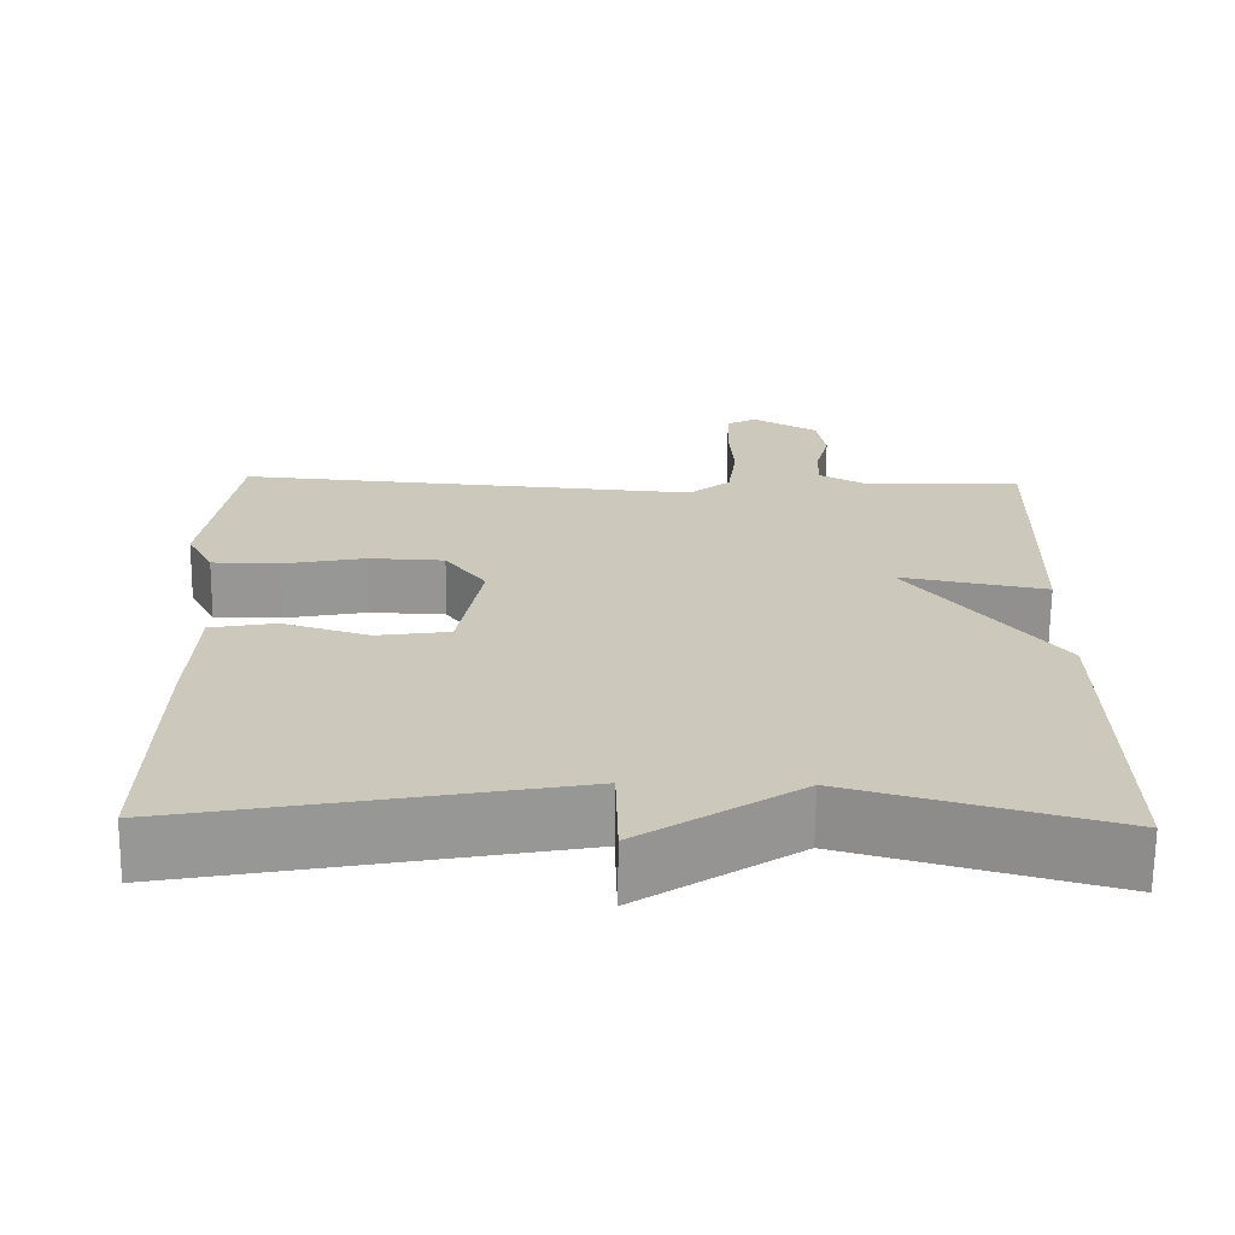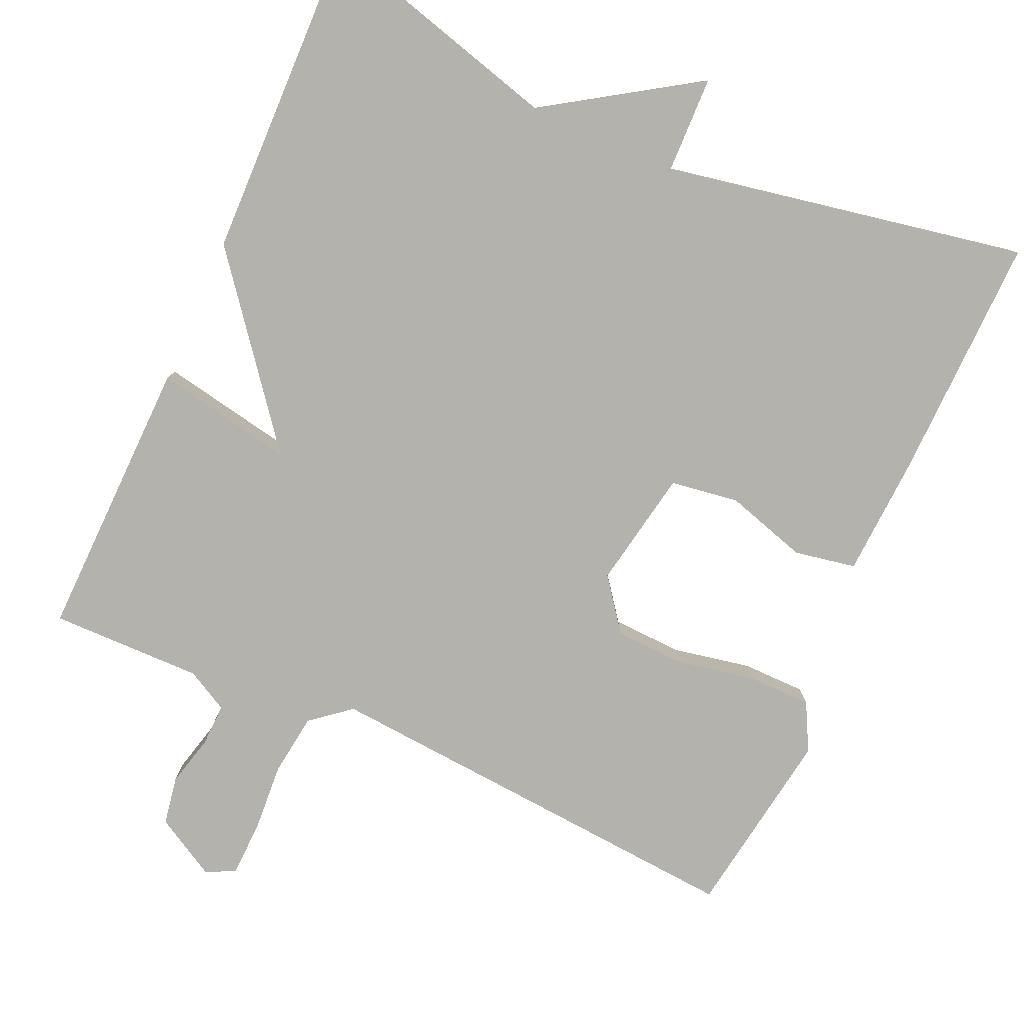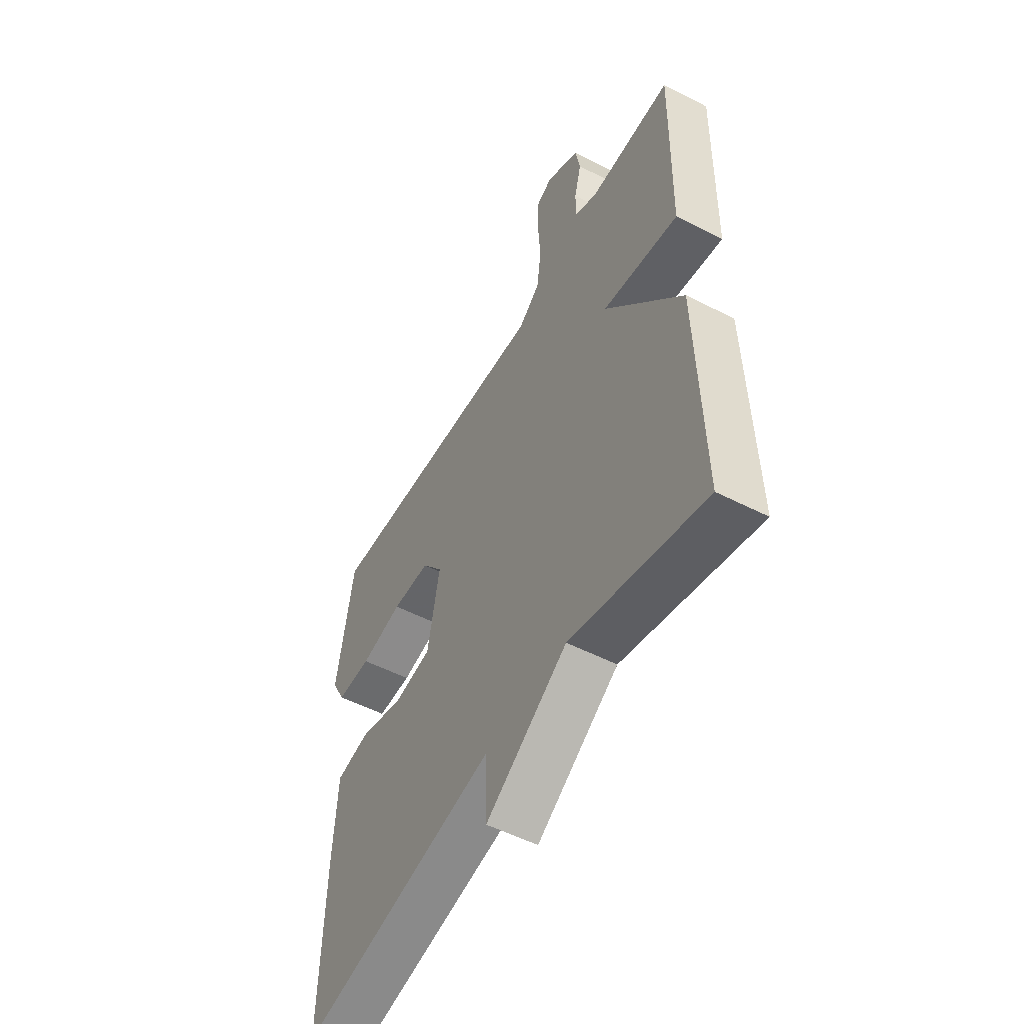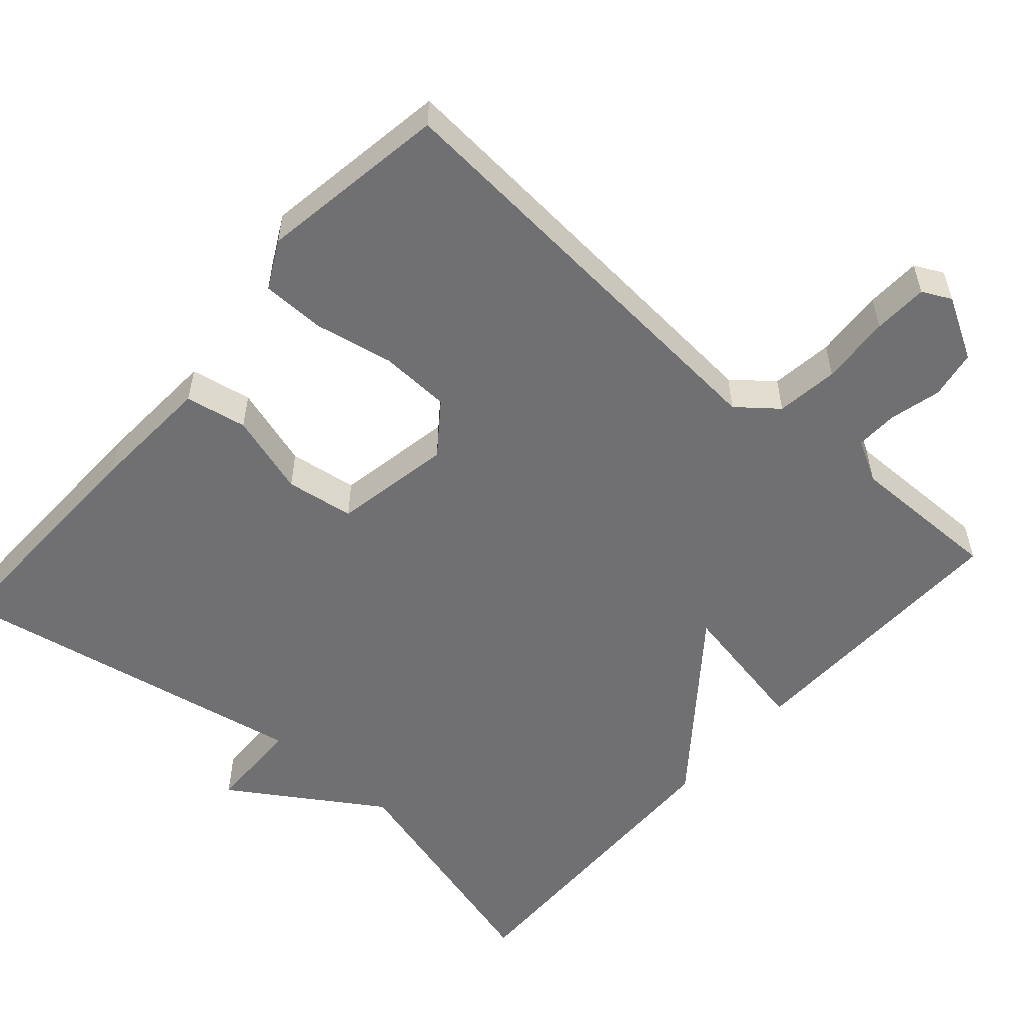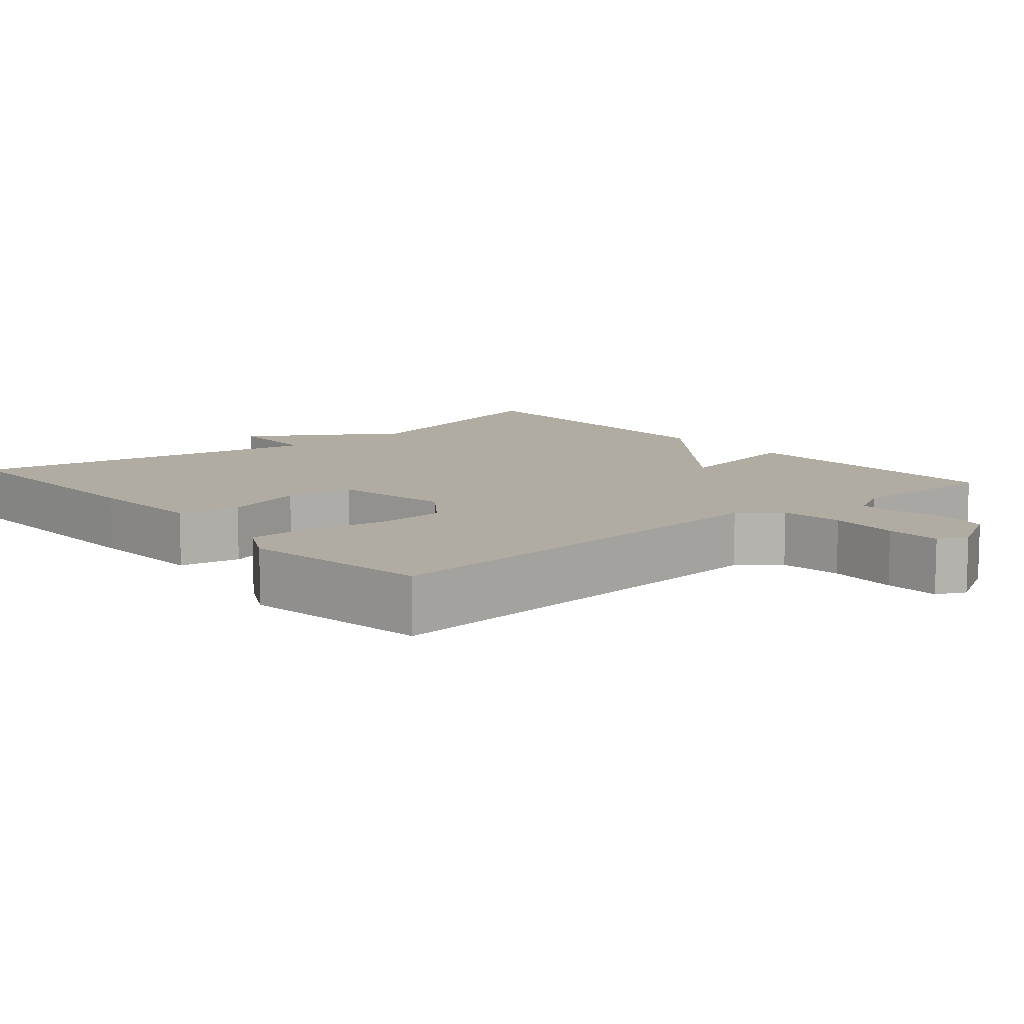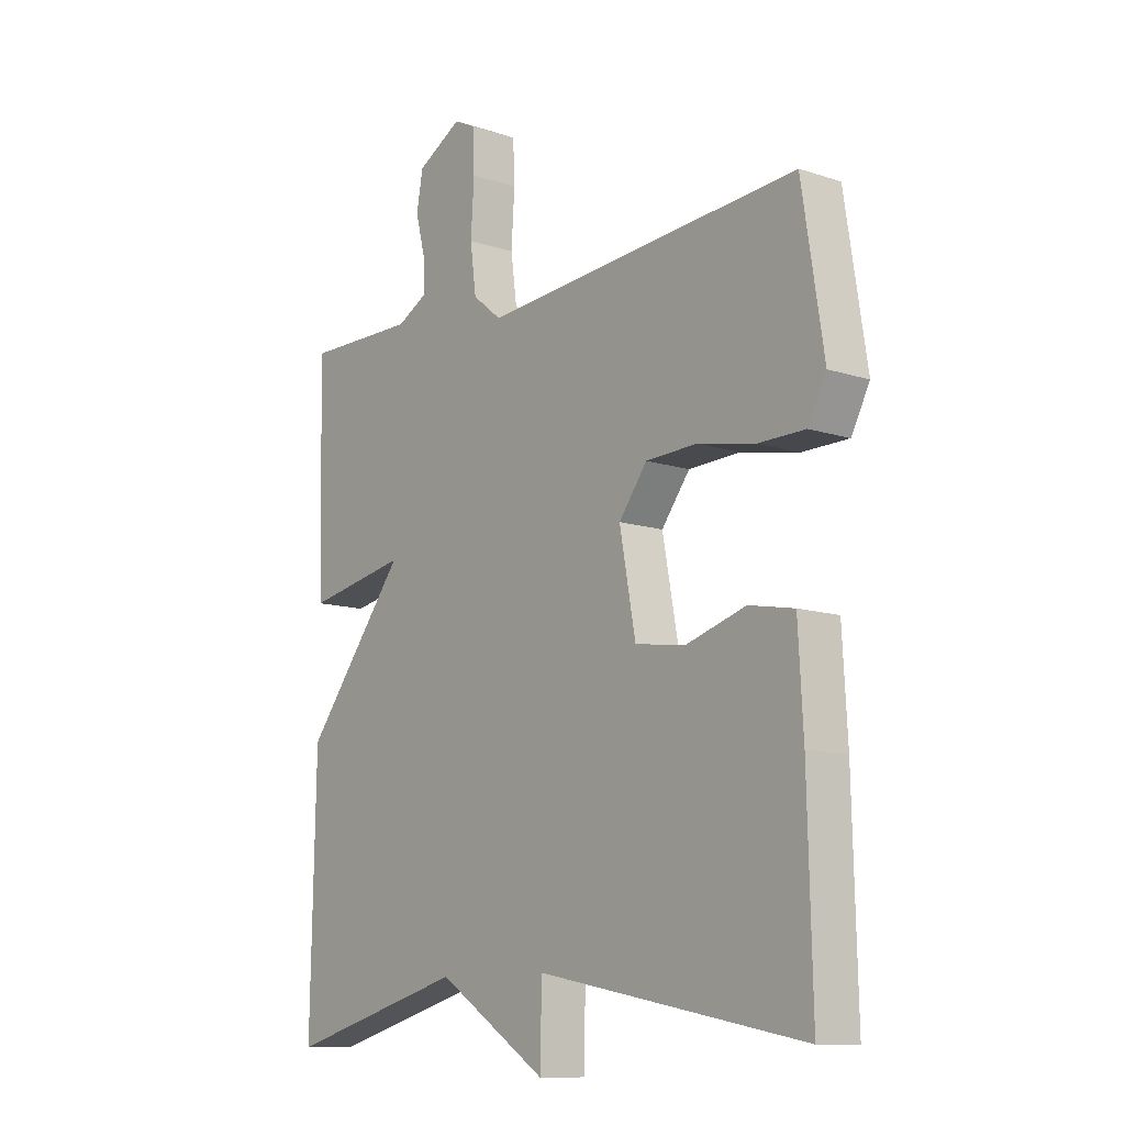
<metadata>
{"format":"obj","ext":"obj","renderer":"f3d","projection":"perspective","resolution":1024,"background":"white","views":[{"elev":-67.9,"azim":-0.6,"up":"+Z"},{"elev":-79.5,"azim":156.1,"up":"+Y"},{"elev":-53.9,"azim":61.4,"up":"+Z"},{"elev":-55.0,"azim":-41.3,"up":"+Y"},{"elev":10.2,"azim":-40.4,"up":"+Y"},{"elev":-11.2,"azim":-128.9,"up":"+Z"}]}
</metadata>
<code>
v 0.5 0.07 -0.5
v 0.178 0.07 -0.411
v -0.019 0.07 -0.538
v -0.022 0.07 -0.411
v -0.5 0.07 -0.5
v -0.492 0.07 -0.178
v -0.483 0.07 -0.017
v -0.402 0.07 -0.002
v -0.294 0.07 -0.035
v -0.204 0.07 -0.022
v -0.175 0.07 0.134
v -0.226 0.07 0.202
v -0.319 0.07 0.206
v -0.422 0.07 0.186
v -0.506 0.07 0.187
v -0.539 0.07 0.25
v -0.5 0.07 0.5
v 0.073 0.07 0.454
v 0.125 0.07 0.496
v 0.136 0.07 0.578
v 0.13 0.07 0.67
v 0.133 0.07 0.742
v 0.171 0.07 0.761
v 0.252 0.07 0.715
v 0.263 0.07 0.651
v 0.246 0.07 0.584
v 0.244 0.07 0.528
v 0.299 0.07 0.498
v 0.5 0.07 0.5
v 0.491 0.07 0.126
v 0.308 0.07 0.161
v 0.491 0.07 -0.074
v 0.5 0 -0.5
v 0.178 0 -0.411
v -0.019 0 -0.538
v -0.022 0 -0.411
v -0.5 0 -0.5
v -0.492 0 -0.178
v -0.483 0 -0.017
v -0.402 0 -0.002
v -0.294 0 -0.035
v -0.204 0 -0.022
v -0.175 0 0.134
v -0.226 0 0.202
v -0.319 0 0.206
v -0.422 0 0.186
v -0.506 0 0.187
v -0.539 0 0.25
v -0.5 0 0.5
v 0.073 0 0.454
v 0.125 0 0.496
v 0.136 0 0.578
v 0.13 0 0.67
v 0.133 0 0.742
v 0.171 0 0.761
v 0.252 0 0.715
v 0.263 0 0.651
v 0.246 0 0.584
v 0.244 0 0.528
v 0.299 0 0.498
v 0.5 0 0.5
v 0.491 0 0.126
v 0.308 0 0.161
v 0.491 0 -0.074
f 31 32 1 2
f 28 29 30 31
f 2 3 4
f 31 2 4
f 28 31 4
f 27 28 4
f 26 27 4 5
f 24 25 26
f 23 24 26
f 22 23 26
f 21 22 26
f 20 21 26
f 19 20 26
f 18 19 26
f 16 17 18
f 15 16 18
f 14 15 18
f 13 14 18
f 12 13 18
f 11 12 18 26
f 10 11 26
f 7 8 9
f 6 7 9
f 5 6 9
f 5 9 10
f 5 10 26
f 34 33 64 63
f 63 62 61 60
f 36 35 34
f 36 34 63
f 36 63 60
f 36 60 59
f 37 36 59 58
f 58 57 56
f 58 56 55
f 58 55 54
f 58 54 53
f 58 53 52
f 58 52 51
f 58 51 50
f 50 49 48
f 50 48 47
f 50 47 46
f 50 46 45
f 50 45 44
f 58 50 44 43
f 58 43 42
f 41 40 39
f 41 39 38
f 41 38 37
f 42 41 37
f 58 42 37
f 1 33 34 2
f 2 34 35 3
f 3 35 36 4
f 4 36 37 5
f 5 37 38 6
f 6 38 39 7
f 7 39 40 8
f 8 40 41 9
f 9 41 42 10
f 10 42 43 11
f 11 43 44 12
f 12 44 45 13
f 13 45 46 14
f 14 46 47 15
f 15 47 48 16
f 16 48 49 17
f 17 49 50 18
f 18 50 51 19
f 19 51 52 20
f 20 52 53 21
f 21 53 54 22
f 22 54 55 23
f 23 55 56 24
f 24 56 57 25
f 25 57 58 26
f 26 58 59 27
f 27 59 60 28
f 28 60 61 29
f 29 61 62 30
f 30 62 63 31
f 31 63 64 32
f 32 64 33 1

</code>
